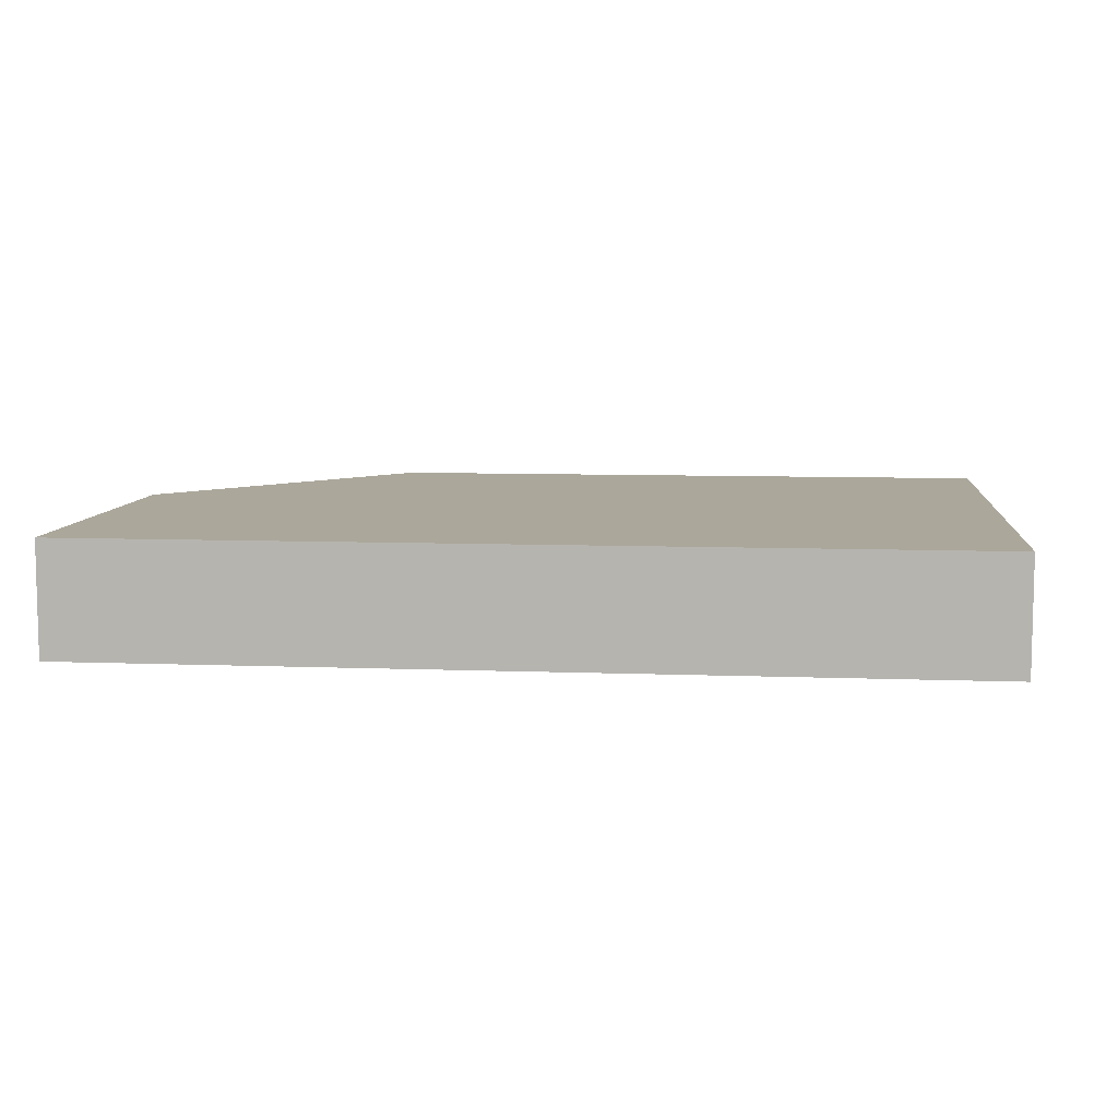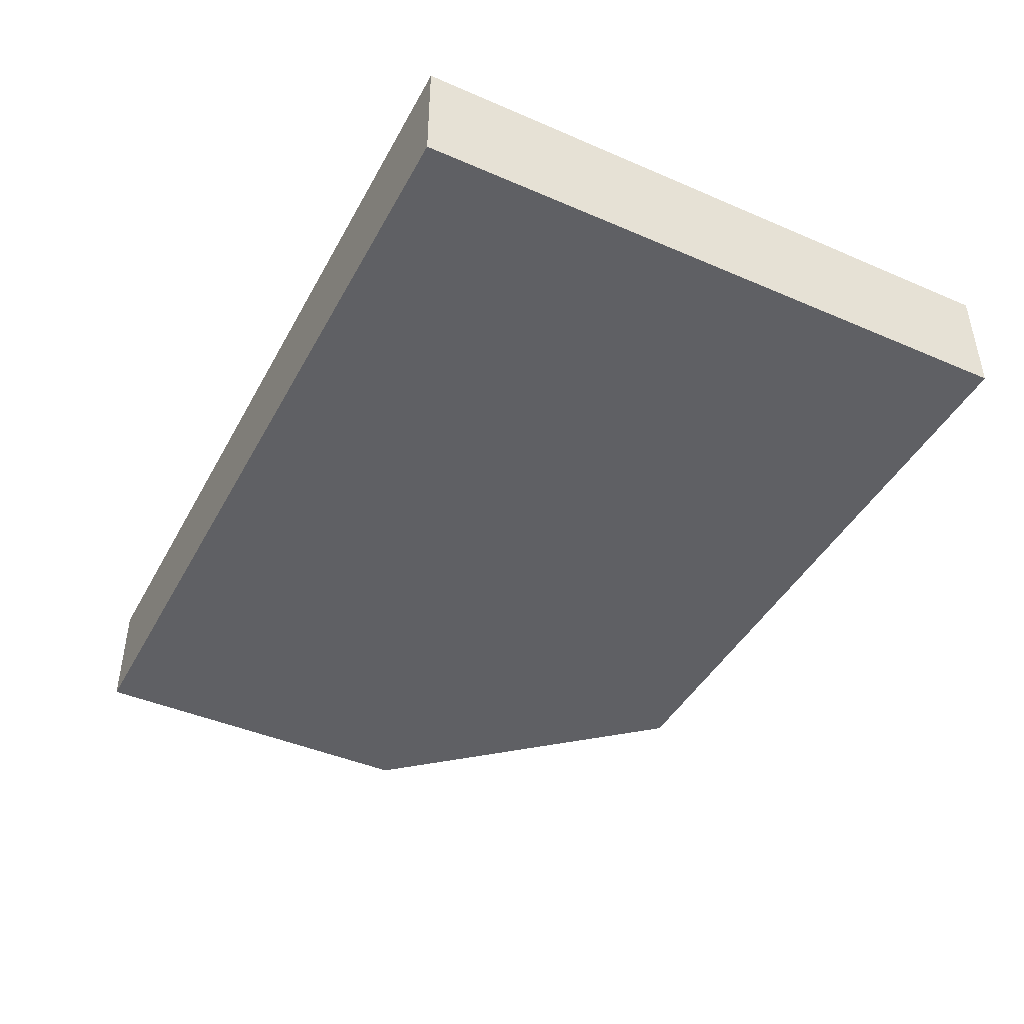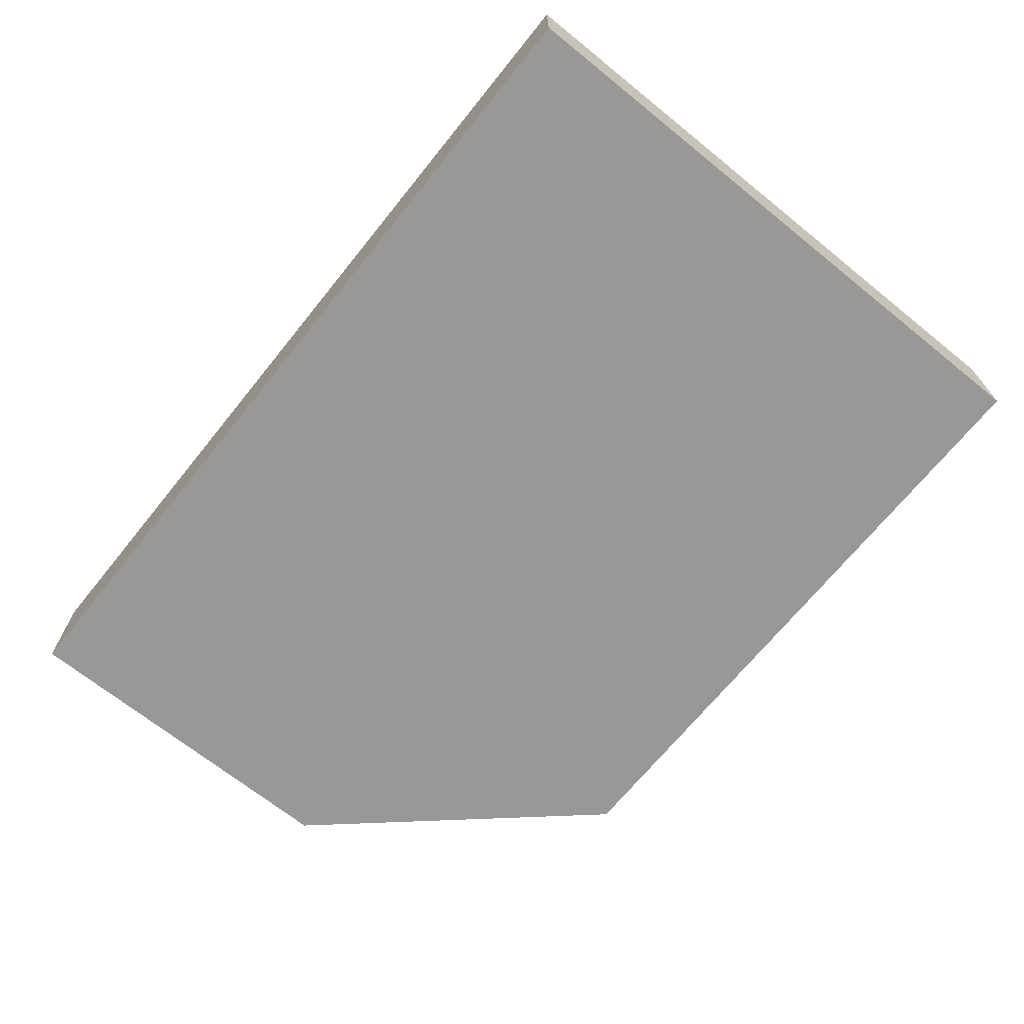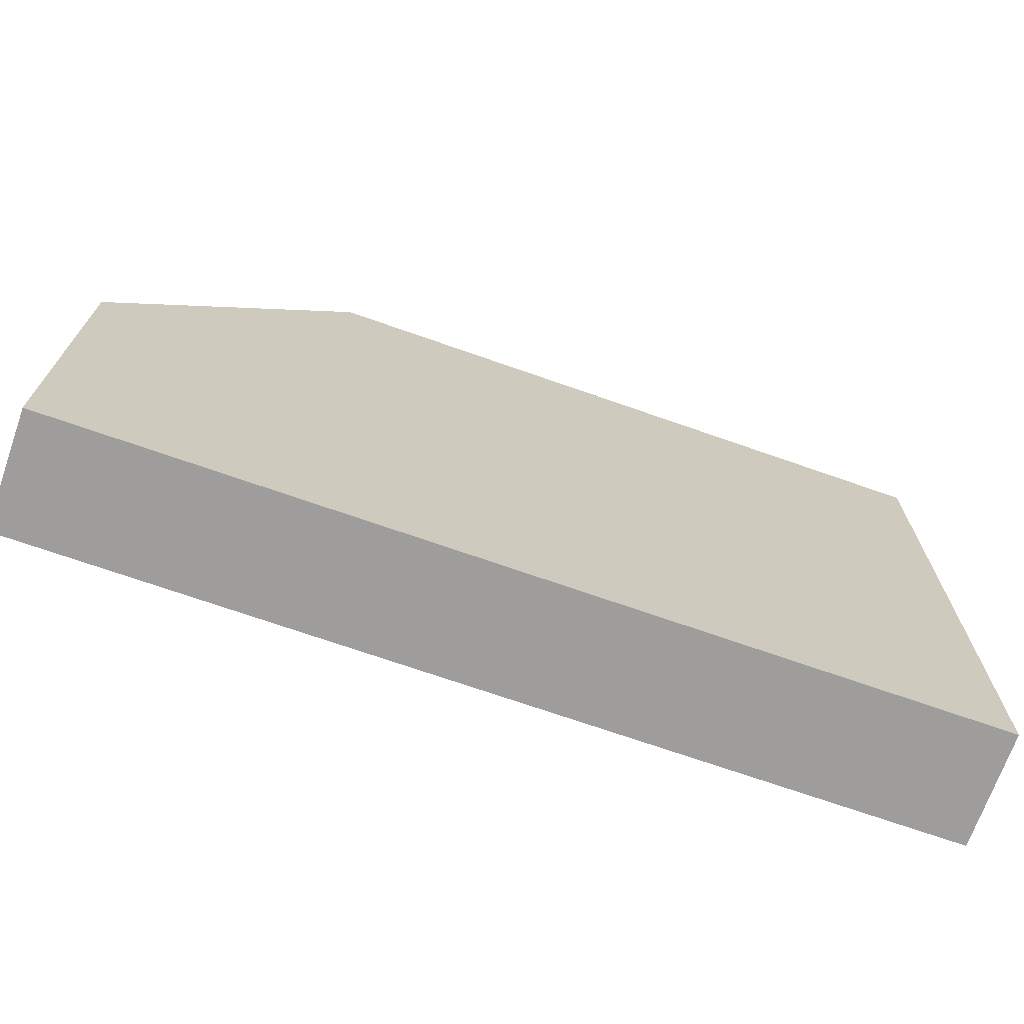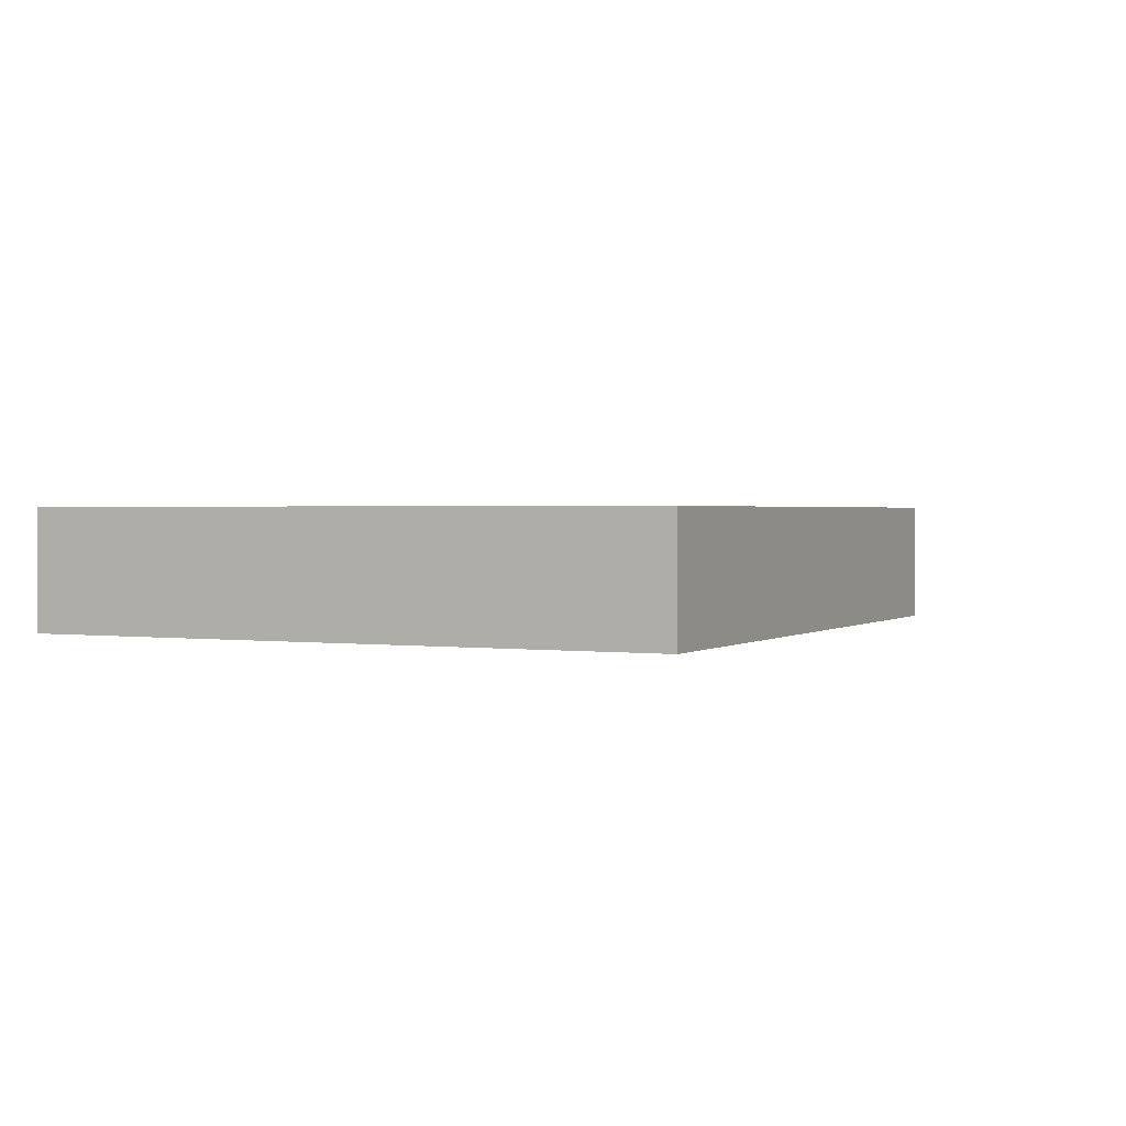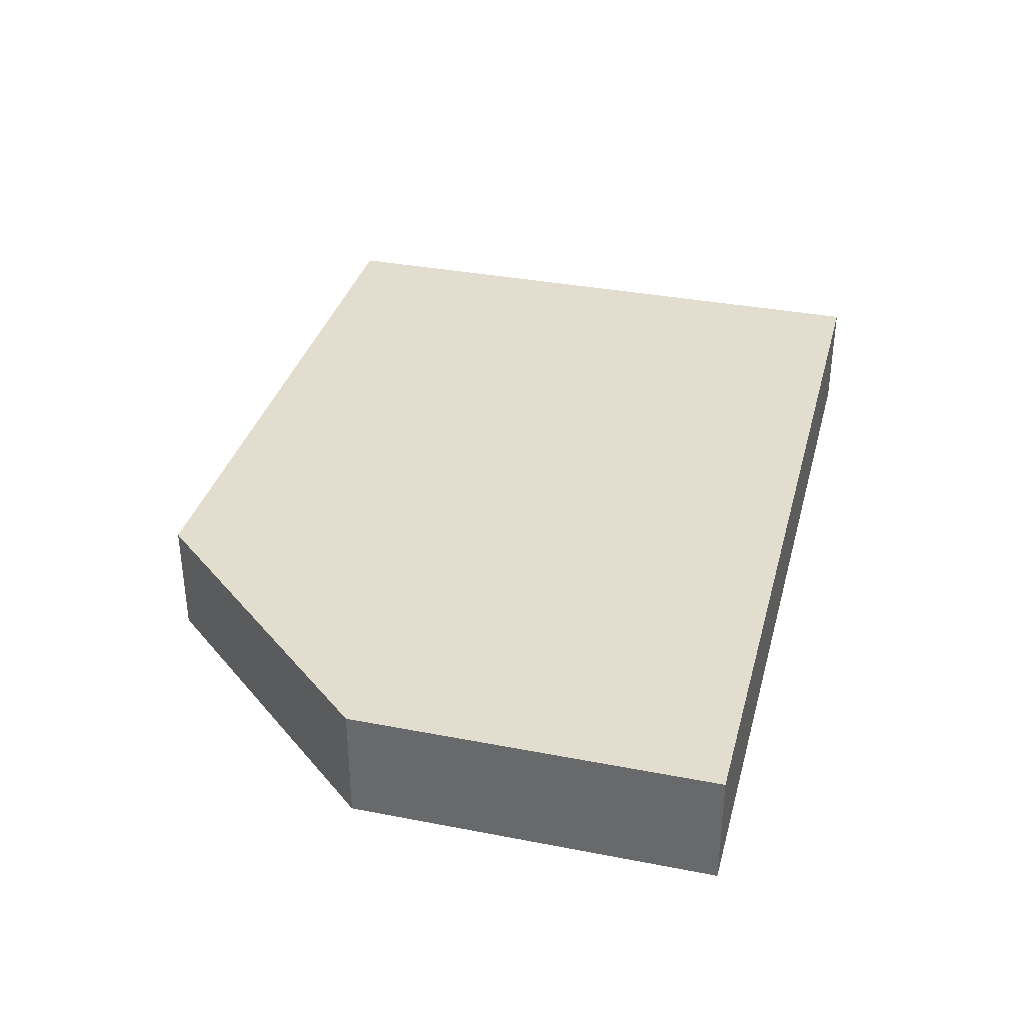
<metadata>
{"format":"obj","ext":"obj","renderer":"f3d","projection":"perspective","resolution":1024,"background":"white","views":[{"elev":8.1,"azim":-174.0,"up":"+Y"},{"elev":-43.7,"azim":-116.9,"up":"+Y"},{"elev":-68.7,"azim":-128.9,"up":"+Y"},{"elev":-70.4,"azim":160.6,"up":"+Z"},{"elev":1.4,"azim":-64.3,"up":"+Y"},{"elev":34.8,"azim":104.5,"up":"+Y"}]}
</metadata>
<code>
v 261.5 43 -164.5
v 261.5 43 -159.2
v 261.5 43.96 -164.5
v 269 43 -164.5
v 267 43 -159.2
v 261.5 43.96 -159.2
v 269 43.96 -164.5
v 269 43 -161.5
v 267 43.96 -159.2
v 269 43.96 -161.5
f 1 2 6
f 1 6 3
f 1 3 7
f 1 7 4
f 1 4 8
f 1 8 5
f 1 5 2
f 2 5 9
f 2 9 6
f 3 6 9
f 3 9 10
f 3 10 7
f 4 7 10
f 4 10 8
f 5 8 10
f 5 10 9

</code>
